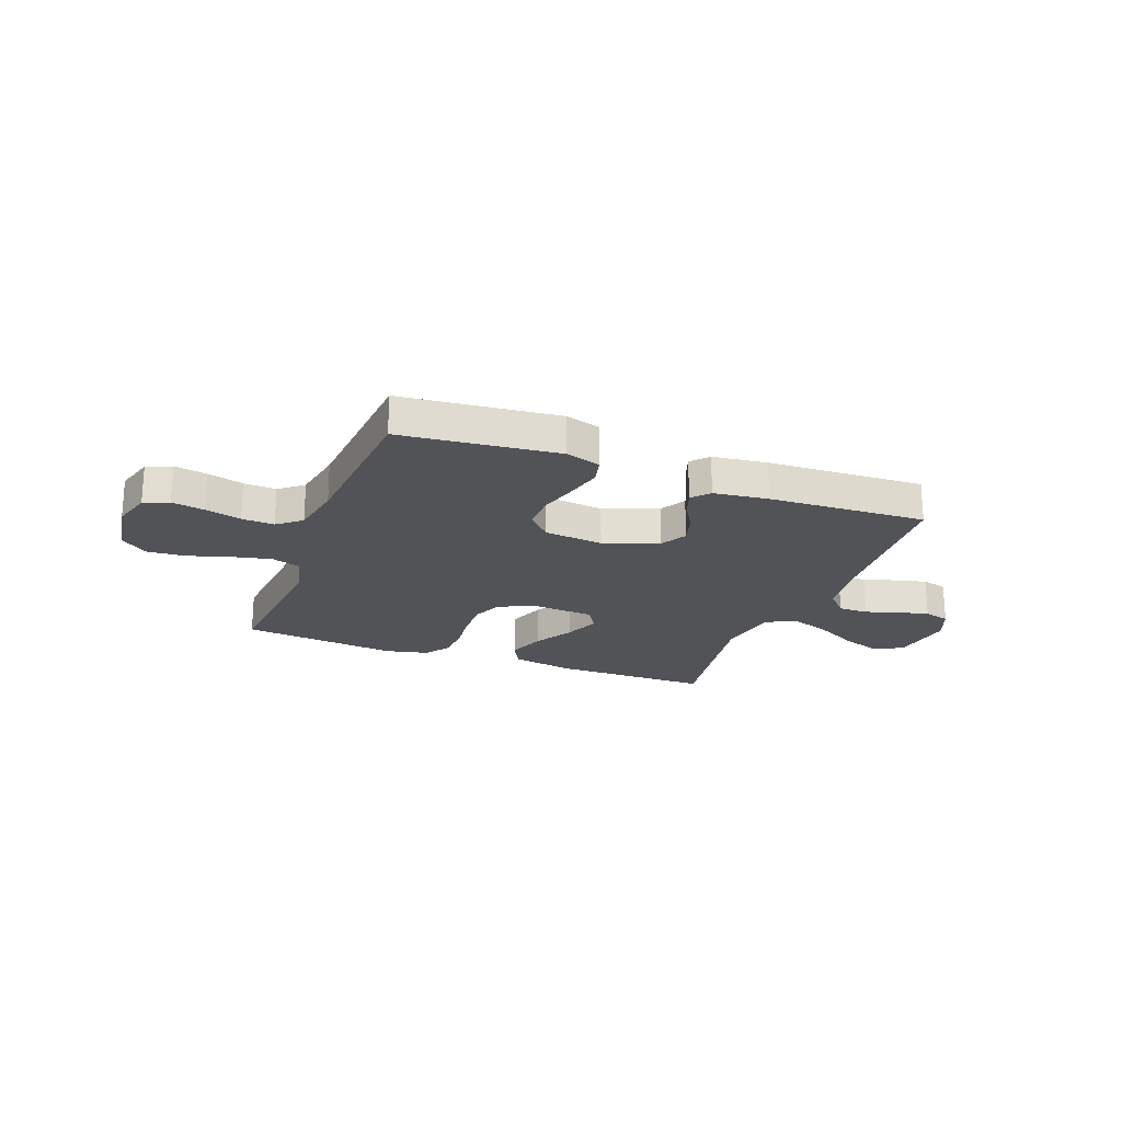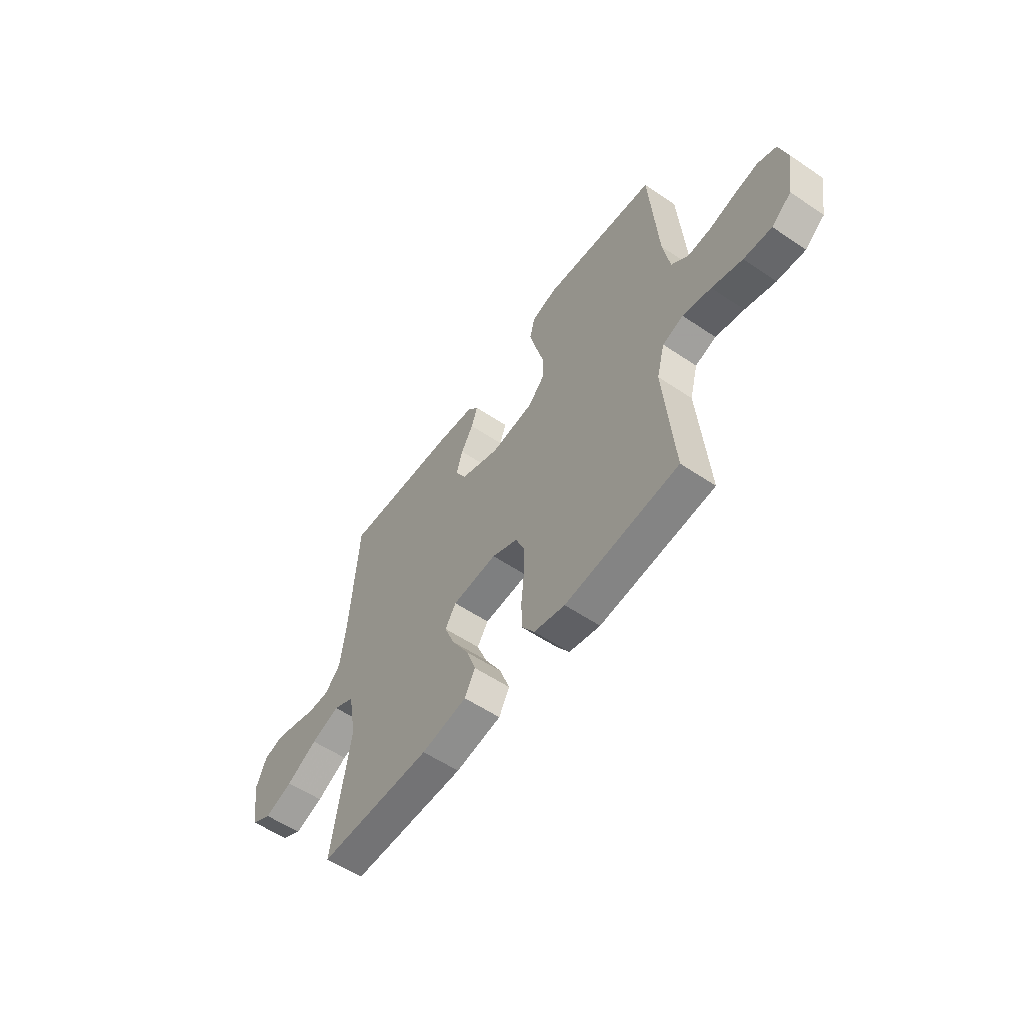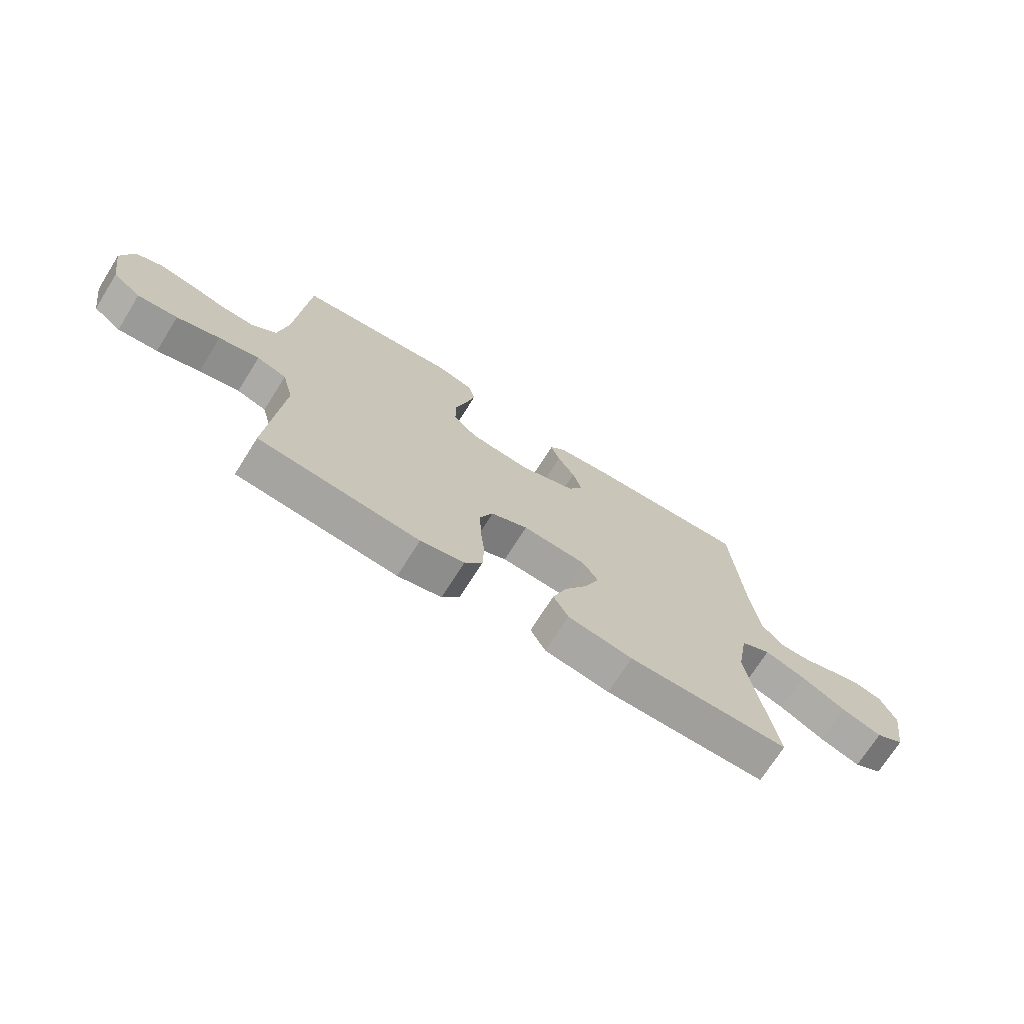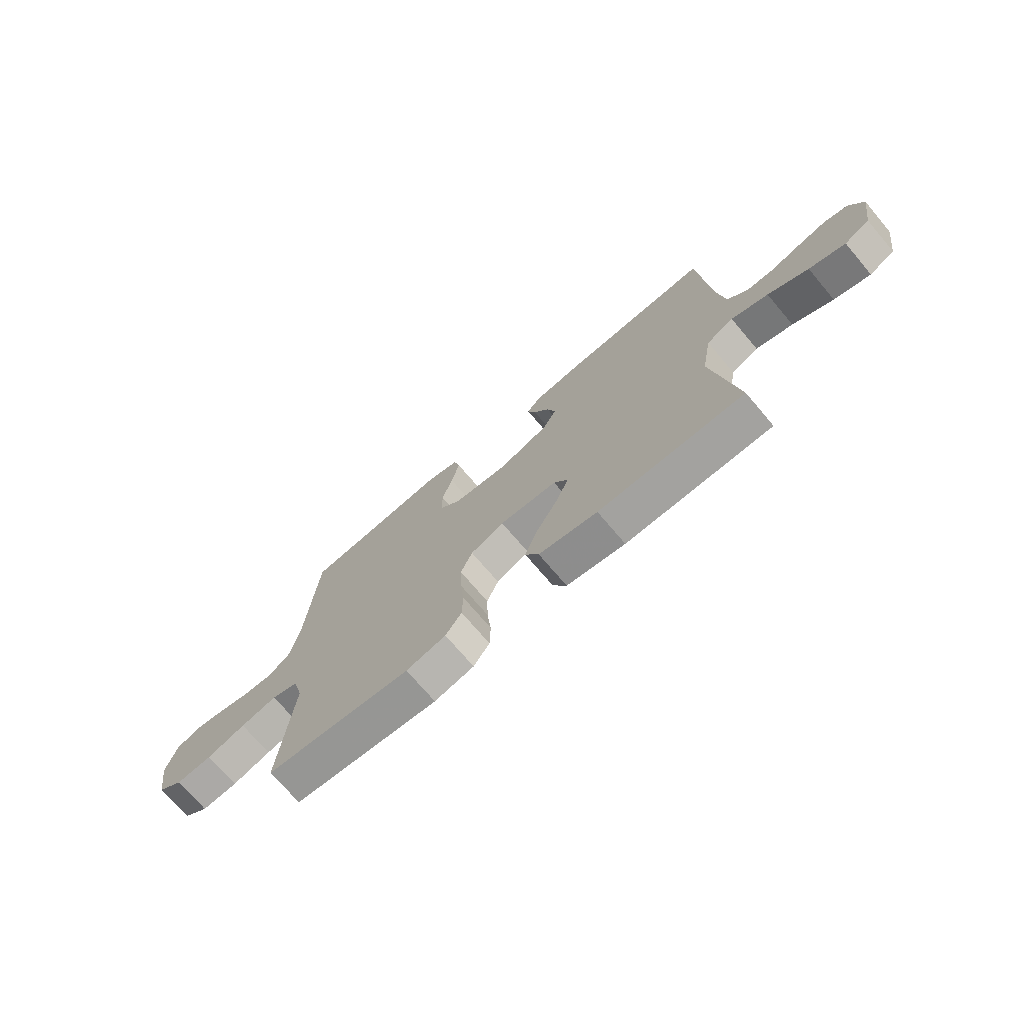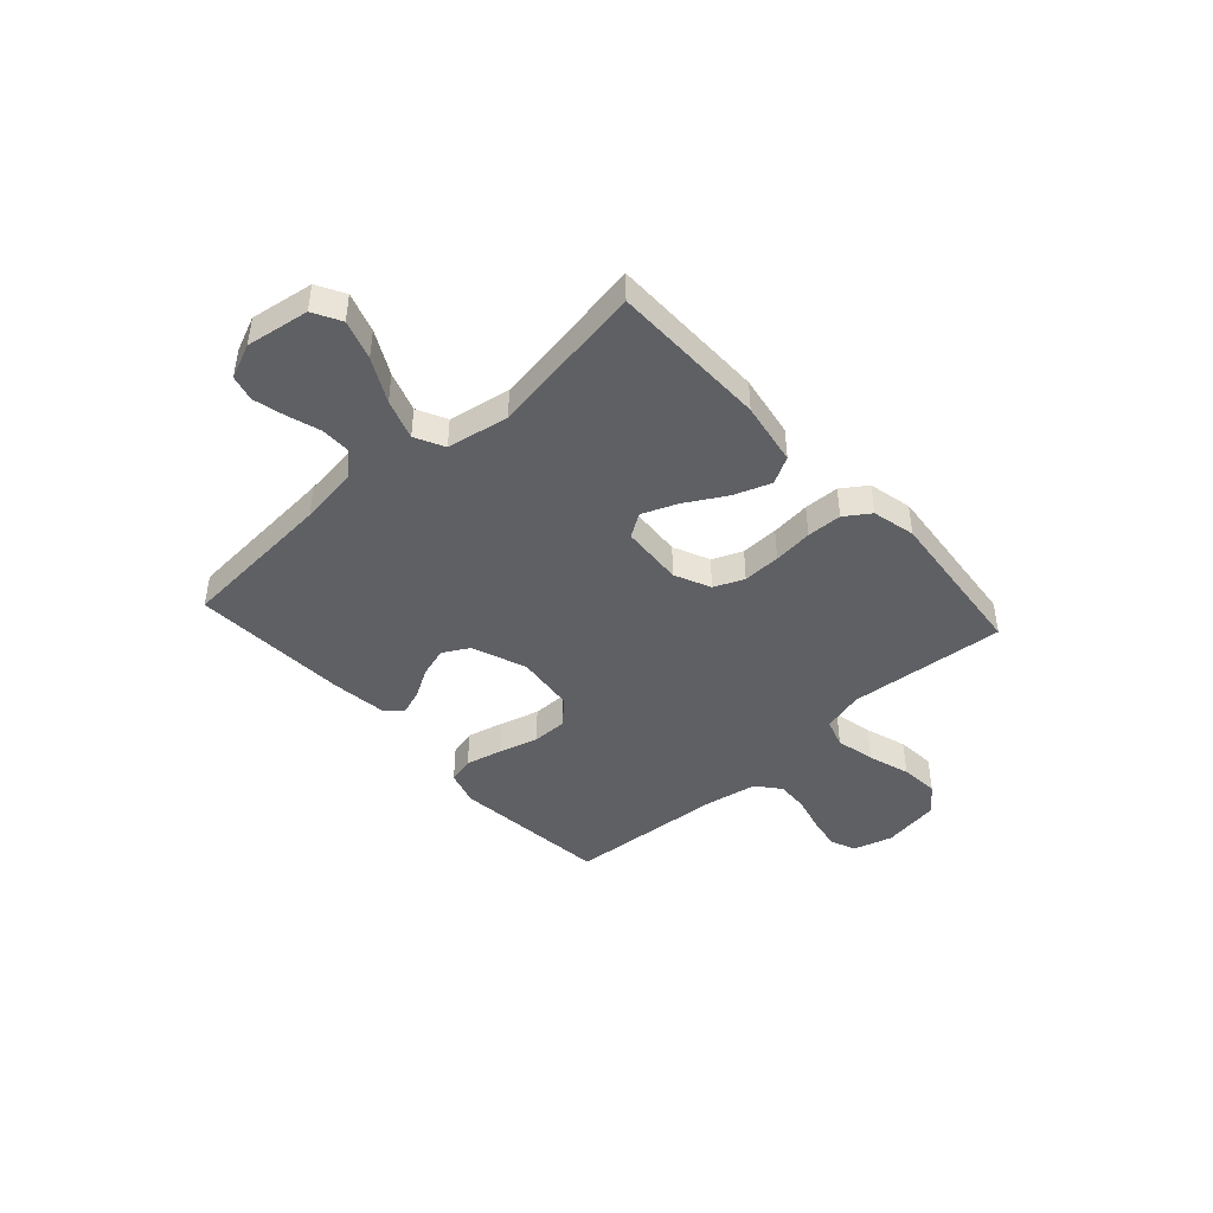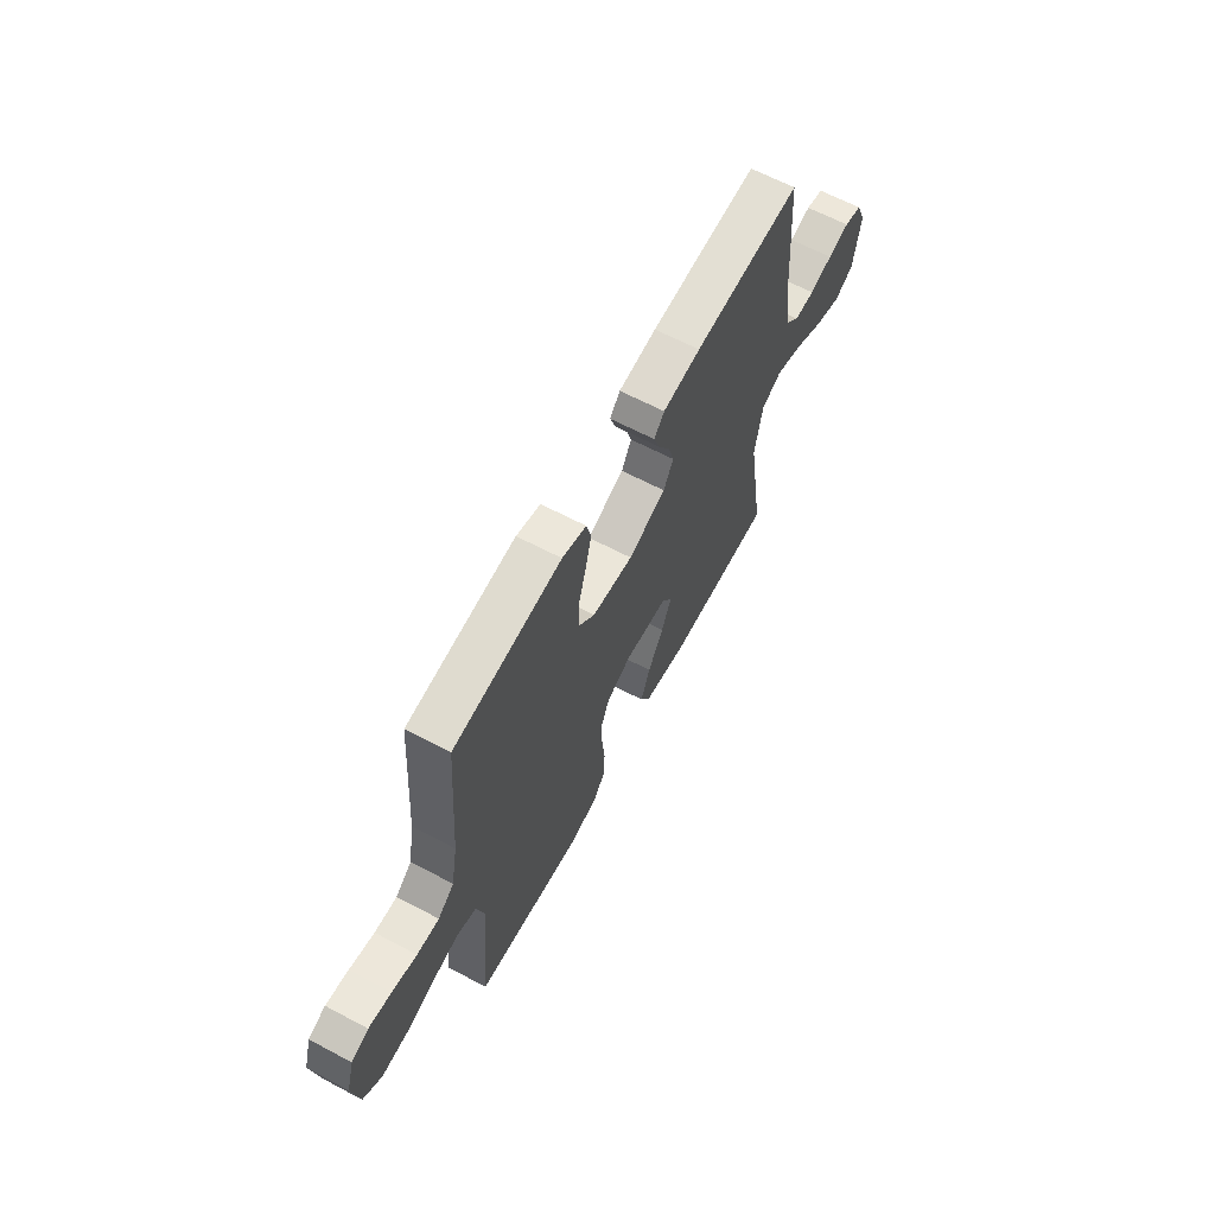
<metadata>
{"format":"obj","ext":"obj","renderer":"f3d","projection":"perspective","resolution":1024,"background":"white","views":[{"elev":-21.9,"azim":-20.9,"up":"+Y"},{"elev":-56.3,"azim":-125.3,"up":"+Z"},{"elev":-71.3,"azim":-32.1,"up":"+Z"},{"elev":-72.3,"azim":40.3,"up":"+Z"},{"elev":-44.3,"azim":132.2,"up":"+Y"},{"elev":64.0,"azim":-61.9,"up":"+Z"}]}
</metadata>
<code>
v -0.5 0.07 0.5
v -0.2 0.07 0.532
v -0.133 0.07 0.512
v -0.12 0.07 0.461
v -0.137 0.07 0.391
v -0.158 0.07 0.316
v -0.158 0.07 0.249
v -0.114 0.07 0.203
v 0 0.07 0.19
v 0.104 0.07 0.229
v 0.132 0.07 0.279
v 0.115 0.07 0.336
v 0.083 0.07 0.391
v 0.066 0.07 0.439
v 0.095 0.07 0.472
v 0.2 0.07 0.485
v 0.5 0.07 0.5
v 0.522 0.07 0.2
v 0.537 0.07 0.088
v 0.578 0.07 0.044
v 0.635 0.07 0.044
v 0.698 0.07 0.064
v 0.758 0.07 0.079
v 0.807 0.07 0.066
v 0.835 0.07 0
v 0.816 0.07 -0.12
v 0.763 0.07 -0.149
v 0.688 0.07 -0.124
v 0.605 0.07 -0.08
v 0.529 0.07 -0.054
v 0.473 0.07 -0.082
v 0.452 0.07 -0.2
v 0.5 0.07 -0.5
v 0.2 0.07 -0.502
v 0.079 0.07 -0.481
v 0.051 0.07 -0.429
v 0.077 0.07 -0.358
v 0.121 0.07 -0.282
v 0.148 0.07 -0.215
v 0.119 0.07 -0.17
v 0 0.07 -0.162
v -0.069 0.07 -0.193
v -0.093 0.07 -0.25
v -0.091 0.07 -0.322
v -0.083 0.07 -0.397
v -0.085 0.07 -0.464
v -0.118 0.07 -0.512
v -0.2 0.07 -0.531
v -0.5 0.07 -0.5
v -0.474 0.07 -0.2
v -0.495 0.07 -0.121
v -0.55 0.07 -0.103
v -0.625 0.07 -0.12
v -0.705 0.07 -0.145
v -0.779 0.07 -0.151
v -0.831 0.07 -0.111
v -0.849 0.07 0
v -0.827 0.07 0.075
v -0.779 0.07 0.095
v -0.716 0.07 0.084
v -0.647 0.07 0.066
v -0.585 0.07 0.063
v -0.54 0.07 0.1
v -0.522 0.07 0.2
v -0.5 0 0.5
v -0.2 0 0.532
v -0.133 0 0.512
v -0.12 0 0.461
v -0.137 0 0.391
v -0.158 0 0.316
v -0.158 0 0.249
v -0.114 0 0.203
v 0 0 0.19
v 0.104 0 0.229
v 0.132 0 0.279
v 0.115 0 0.336
v 0.083 0 0.391
v 0.066 0 0.439
v 0.095 0 0.472
v 0.2 0 0.485
v 0.5 0 0.5
v 0.522 0 0.2
v 0.537 0 0.088
v 0.578 0 0.044
v 0.635 0 0.044
v 0.698 0 0.064
v 0.758 0 0.079
v 0.807 0 0.066
v 0.835 0 0
v 0.816 0 -0.12
v 0.763 0 -0.149
v 0.688 0 -0.124
v 0.605 0 -0.08
v 0.529 0 -0.054
v 0.473 0 -0.082
v 0.452 0 -0.2
v 0.5 0 -0.5
v 0.2 0 -0.502
v 0.079 0 -0.481
v 0.051 0 -0.429
v 0.077 0 -0.358
v 0.121 0 -0.282
v 0.148 0 -0.215
v 0.119 0 -0.17
v 0 0 -0.162
v -0.069 0 -0.193
v -0.093 0 -0.25
v -0.091 0 -0.322
v -0.083 0 -0.397
v -0.085 0 -0.464
v -0.118 0 -0.512
v -0.2 0 -0.531
v -0.5 0 -0.5
v -0.474 0 -0.2
v -0.495 0 -0.121
v -0.55 0 -0.103
v -0.625 0 -0.12
v -0.705 0 -0.145
v -0.779 0 -0.151
v -0.831 0 -0.111
v -0.849 0 0
v -0.827 0 0.075
v -0.779 0 0.095
v -0.716 0 0.084
v -0.647 0 0.066
v -0.585 0 0.063
v -0.54 0 0.1
v -0.522 0 0.2
f 59 60 61
f 58 59 61
f 57 58 61
f 56 57 61
f 55 56 61
f 54 55 61
f 53 54 61
f 52 53 61 62
f 51 52 62 63
f 48 49 50
f 47 48 50
f 46 47 50
f 45 46 50
f 44 45 50
f 51 63 64
f 50 51 64
f 44 50 64
f 43 44 64
f 36 37 38
f 35 36 38
f 34 35 38
f 33 34 38
f 32 33 38
f 31 32 38 39
f 30 31 39 40
f 27 28 29
f 26 27 29
f 25 26 29
f 24 25 29
f 23 24 29
f 22 23 29
f 21 22 29
f 20 21 29 30
f 30 40 41
f 20 30 41
f 19 20 41
f 16 17 18
f 15 16 18
f 14 15 18
f 13 14 18
f 12 13 18
f 11 12 18 19
f 4 5 6
f 3 4 6
f 2 3 6
f 1 2 6
f 64 1 6
f 64 6 7
f 64 7 8
f 43 64 8
f 42 43 8
f 19 41 42
f 11 19 42
f 10 11 42
f 9 10 42
f 8 9 42
f 125 124 123
f 125 123 122
f 125 122 121
f 125 121 120
f 125 120 119
f 125 119 118
f 125 118 117
f 126 125 117 116
f 127 126 116 115
f 114 113 112
f 114 112 111
f 114 111 110
f 114 110 109
f 114 109 108
f 128 127 115
f 128 115 114
f 128 114 108
f 128 108 107
f 102 101 100
f 102 100 99
f 102 99 98
f 102 98 97
f 102 97 96
f 103 102 96 95
f 104 103 95 94
f 93 92 91
f 93 91 90
f 93 90 89
f 93 89 88
f 93 88 87
f 93 87 86
f 93 86 85
f 94 93 85 84
f 105 104 94
f 105 94 84
f 105 84 83
f 82 81 80
f 82 80 79
f 82 79 78
f 82 78 77
f 82 77 76
f 83 82 76 75
f 70 69 68
f 70 68 67
f 70 67 66
f 70 66 65
f 70 65 128
f 71 70 128
f 72 71 128
f 72 128 107
f 72 107 106
f 106 105 83
f 106 83 75
f 106 75 74
f 106 74 73
f 106 73 72
f 1 65 66 2
f 2 66 67 3
f 3 67 68 4
f 4 68 69 5
f 5 69 70 6
f 6 70 71 7
f 7 71 72 8
f 8 72 73 9
f 9 73 74 10
f 10 74 75 11
f 11 75 76 12
f 12 76 77 13
f 13 77 78 14
f 14 78 79 15
f 15 79 80 16
f 16 80 81 17
f 17 81 82 18
f 18 82 83 19
f 19 83 84 20
f 20 84 85 21
f 21 85 86 22
f 22 86 87 23
f 23 87 88 24
f 24 88 89 25
f 25 89 90 26
f 26 90 91 27
f 27 91 92 28
f 28 92 93 29
f 29 93 94 30
f 30 94 95 31
f 31 95 96 32
f 32 96 97 33
f 33 97 98 34
f 34 98 99 35
f 35 99 100 36
f 36 100 101 37
f 37 101 102 38
f 38 102 103 39
f 39 103 104 40
f 40 104 105 41
f 41 105 106 42
f 42 106 107 43
f 43 107 108 44
f 44 108 109 45
f 45 109 110 46
f 46 110 111 47
f 47 111 112 48
f 48 112 113 49
f 49 113 114 50
f 50 114 115 51
f 51 115 116 52
f 52 116 117 53
f 53 117 118 54
f 54 118 119 55
f 55 119 120 56
f 56 120 121 57
f 57 121 122 58
f 58 122 123 59
f 59 123 124 60
f 60 124 125 61
f 61 125 126 62
f 62 126 127 63
f 63 127 128 64
f 64 128 65 1

</code>
